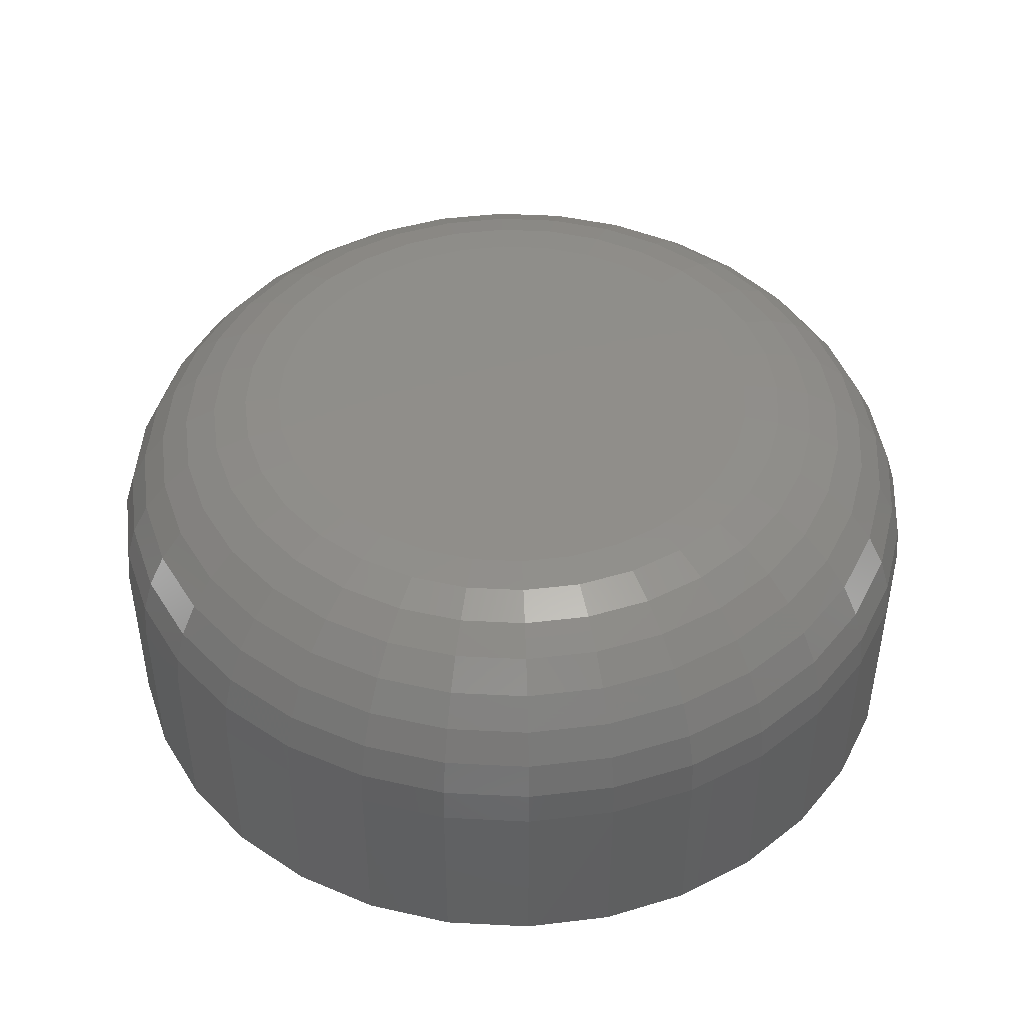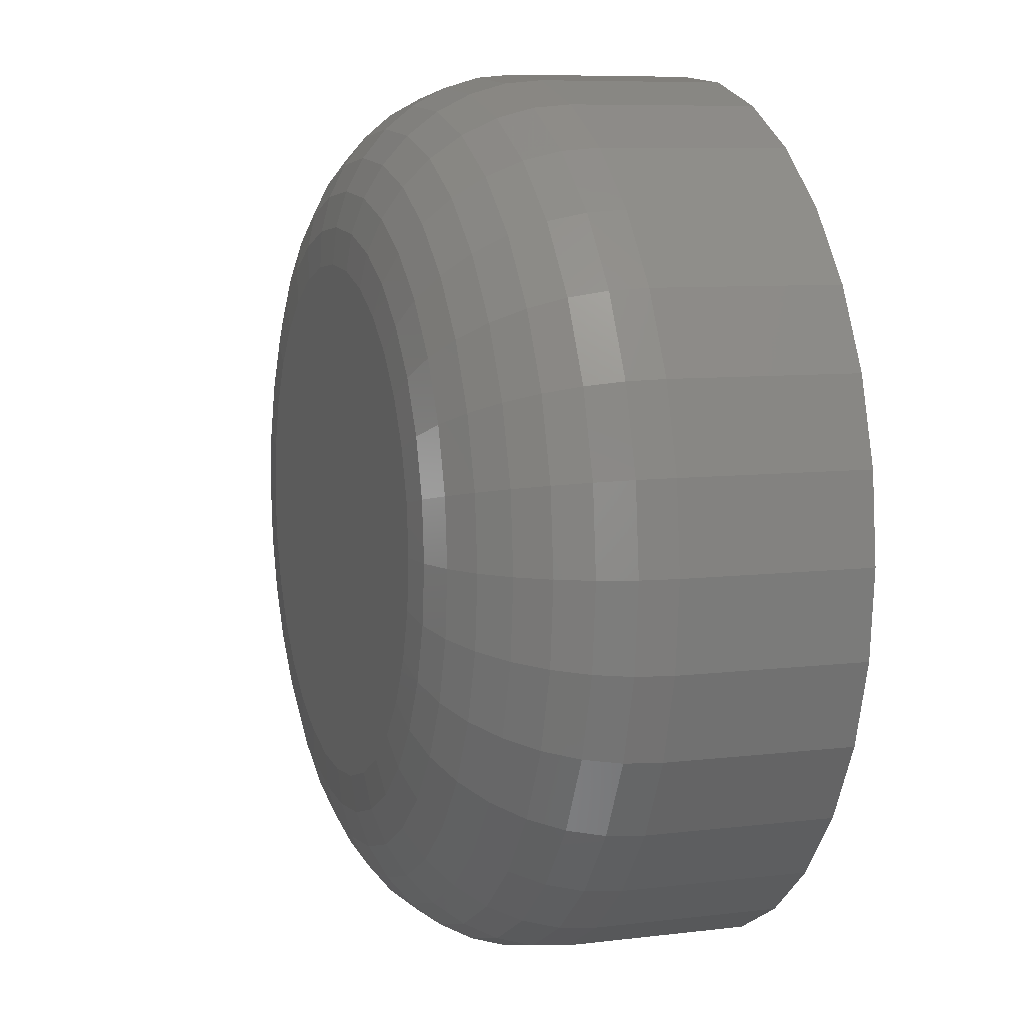
<metadata>
{"format":"stl","ext":"stl","renderer":"f3d","projection":"perspective","resolution":1024,"background":"white","views":[{"elev":45.3,"azim":-103.5,"up":"+Y"},{"elev":7.9,"azim":-109.0,"up":"+Z"}]}
</metadata>
<code>
# stl→obj: 320 verts, 636 faces
v 0.007895 8.414e-17 0.4376
v 0.09326 9.362e-17 0.4292
v -0.07747 7.467e-17 0.4292
v 0.007895 8.414e-17 -0.4376
v -0.07747 7.467e-17 -0.4292
v 0.09326 9.362e-17 -0.4292
v -0.1596 6.555e-17 -0.4043
v 0.1754 1.027e-16 -0.4043
v -0.2352 5.715e-17 -0.3638
v 0.251 1.111e-16 -0.3638
v -0.3015 4.979e-17 -0.3094
v 0.3173 1.185e-16 -0.3094
v -0.3559 4.375e-17 -0.2431
v 0.3717 1.245e-16 -0.2431
v -0.3964 3.926e-17 -0.1675
v 0.4122 1.29e-16 -0.1675
v -0.4213 3.65e-17 -0.08537
v 0.4371 1.318e-16 -0.08537
v -0.4297 3.556e-17 -1.31e-16
v 0.4455 1.327e-16 -1.51e-16
v -0.4213 3.65e-17 0.08537
v 0.4371 1.318e-16 0.08537
v -0.3964 3.926e-17 0.1675
v 0.4122 1.29e-16 0.1675
v -0.3559 4.375e-17 0.2431
v 0.3717 1.245e-16 0.2431
v -0.3015 4.979e-17 0.3094
v 0.3173 1.185e-16 0.3094
v -0.2352 5.715e-17 0.3638
v 0.251 1.111e-16 0.3638
v -0.1596 6.555e-17 0.4043
v 0.1754 1.027e-16 0.4043
v 0.7658 -0.3203 -9.516e-16
v 0.7658 -0.6406 -9.282e-17
v 0.7512 -0.3203 -0.1479
v 0.7512 -0.6406 -0.1479
v 0.7081 -0.3203 -0.29
v 0.7081 -0.6406 -0.29
v 0.6381 -0.3203 -0.4211
v 0.6381 -0.6406 -0.4211
v 0.5438 -0.3203 -0.5359
v 0.5438 -0.6406 -0.5359
v 0.429 -0.3203 -0.6302
v 0.429 -0.6406 -0.6302
v 0.2979 -0.3203 -0.7002
v 0.2979 -0.6406 -0.7002
v 0.1558 -0.3203 -0.7433
v 0.1558 -0.6406 -0.7433
v 0.007895 -0.3203 -0.7579
v 0.007895 -0.6406 -0.7579
v -0.14 -0.3203 -0.7433
v -0.14 -0.6406 -0.7433
v -0.2821 -0.3203 -0.7002
v -0.2821 -0.6406 -0.7002
v -0.4132 -0.3203 -0.6302
v -0.4132 -0.6406 -0.6302
v -0.528 -0.3203 -0.5359
v -0.528 -0.6406 -0.5359
v -0.6223 -0.3203 -0.4211
v -0.6223 -0.6406 -0.4211
v -0.6923 -0.3203 -0.29
v -0.6923 -0.6406 -0.29
v -0.7354 -0.3203 -0.1479
v -0.7354 -0.6406 -0.1479
v -0.75 -0.3203 9.281e-17
v -0.75 -0.6406 9.281e-17
v -0.7354 -0.3203 0.1479
v -0.7354 -0.6406 0.1479
v -0.6923 -0.3203 0.29
v -0.6923 -0.6406 0.29
v -0.6223 -0.3203 0.4211
v -0.6223 -0.6406 0.4211
v -0.528 -0.3203 0.5359
v -0.528 -0.6406 0.5359
v -0.4132 -0.3203 0.6302
v -0.4132 -0.6406 0.6302
v -0.2821 -0.3203 0.7002
v -0.2821 -0.6406 0.7002
v -0.14 -0.3203 0.7433
v -0.14 -0.6406 0.7433
v 0.007895 -0.3203 0.7579
v 0.007895 -0.6406 0.7579
v 0.1558 -0.3203 0.7433
v 0.1558 -0.6406 0.7433
v 0.2979 -0.3203 0.7002
v 0.2979 -0.6406 0.7002
v 0.429 -0.3203 0.6302
v 0.429 -0.6406 0.6302
v 0.5438 -0.3203 0.5359
v 0.5438 -0.6406 0.5359
v 0.6381 -0.3203 0.4211
v 0.6381 -0.6406 0.4211
v 0.7081 -0.3203 0.29
v 0.7081 -0.6406 0.29
v 0.7512 -0.3203 0.1479
v 0.7512 -0.6406 0.1479
v -0.7438 -0.2578 -1.688e-16
v -0.7294 -0.2578 0.1467
v -0.7256 -0.1977 -1.71e-16
v -0.7115 -0.1977 0.1431
v -0.696 -0.1424 -2.286e-16
v -0.6825 -0.1424 0.1373
v -0.6562 -0.09382 -2.303e-16
v -0.6434 -0.09382 0.1296
v -0.6076 -0.05398 -1.763e-16
v -0.5958 -0.05398 0.1201
v -0.5523 -0.02438 -2.051e-16
v -0.5415 -0.02438 0.1093
v -0.4922 -0.006155 -2.335e-16
v -0.4826 -0.006155 0.09756
v 0.7452 -0.2578 0.1467
v 0.7596 -0.2578 -1.688e-16
v 0.7273 -0.1977 0.1431
v 0.7414 -0.1977 -1.71e-16
v 0.6983 -0.1424 0.1373
v 0.7118 -0.1424 -1.175e-16
v 0.6592 -0.09382 0.1296
v 0.672 -0.09382 -1.193e-16
v 0.6116 -0.05398 0.1201
v 0.6234 -0.05398 -1.763e-16
v 0.5573 -0.02438 0.1093
v 0.5681 -0.02438 -1.496e-16
v 0.4984 -0.006155 0.09756
v 0.508 -0.006155 -1.225e-16
v 0.7024 -0.2578 0.2877
v 0.6856 -0.1977 0.2807
v 0.6582 -0.1424 0.2694
v 0.6214 -0.09382 0.2541
v 0.5766 -0.05398 0.2356
v 0.5254 -0.02438 0.2144
v 0.4699 -0.006155 0.1914
v 0.6329 -0.2578 0.4176
v 0.6178 -0.1977 0.4075
v 0.5932 -0.1424 0.3911
v 0.5601 -0.09382 0.3689
v 0.5197 -0.05398 0.342
v 0.4737 -0.02438 0.3112
v 0.4237 -0.006155 0.2778
v 0.5395 -0.2578 0.5316
v 0.5266 -0.1977 0.5187
v 0.5056 -0.1424 0.4977
v 0.4775 -0.09382 0.4696
v 0.4431 -0.05398 0.4353
v 0.404 -0.02438 0.3961
v 0.3615 -0.006155 0.3536
v 0.4255 -0.2578 0.625
v 0.4154 -0.1977 0.6099
v 0.399 -0.1424 0.5853
v 0.3768 -0.09382 0.5522
v 0.3499 -0.05398 0.5118
v 0.3191 -0.02438 0.4658
v 0.2857 -0.006155 0.4158
v 0.2956 -0.2578 0.6945
v 0.2886 -0.1977 0.6777
v 0.2773 -0.1424 0.6503
v 0.262 -0.09382 0.6135
v 0.2435 -0.05398 0.5687
v 0.2223 -0.02438 0.5175
v 0.1993 -0.006155 0.462
v 0.1546 -0.2578 0.7373
v 0.151 -0.1977 0.7194
v 0.1452 -0.1424 0.6904
v 0.1374 -0.09382 0.6513
v 0.128 -0.05398 0.6037
v 0.1172 -0.02438 0.5494
v 0.1055 -0.006155 0.4905
v 0.007895 -0.2578 0.7517
v 0.007895 -0.1977 0.7335
v 0.007895 -0.1424 0.7039
v 0.007895 -0.09382 0.6641
v 0.007895 -0.05398 0.6155
v 0.007895 -0.02438 0.5602
v 0.007895 -0.006155 0.5001
v -0.1388 -0.2578 0.7373
v -0.1352 -0.1977 0.7194
v -0.1294 -0.1424 0.6904
v -0.1217 -0.09382 0.6513
v -0.1122 -0.05398 0.6037
v -0.1014 -0.02438 0.5494
v -0.08966 -0.006155 0.4905
v -0.2798 -0.2578 0.6945
v -0.2728 -0.1977 0.6777
v -0.2615 -0.1424 0.6503
v -0.2462 -0.09382 0.6135
v -0.2277 -0.05398 0.5687
v -0.2065 -0.02438 0.5175
v -0.1835 -0.006155 0.462
v -0.4097 -0.2578 0.625
v -0.3996 -0.1977 0.6099
v -0.3832 -0.1424 0.5853
v -0.361 -0.09382 0.5522
v -0.3341 -0.05398 0.5118
v -0.3033 -0.02438 0.4658
v -0.2699 -0.006155 0.4158
v -0.5237 -0.2578 0.5316
v -0.5108 -0.1977 0.5187
v -0.4898 -0.1424 0.4977
v -0.4617 -0.09382 0.4696
v -0.4274 -0.05398 0.4353
v -0.3882 -0.02438 0.3961
v -0.3457 -0.006155 0.3536
v -0.6172 -0.2578 0.4176
v -0.602 -0.1977 0.4075
v -0.5774 -0.1424 0.3911
v -0.5443 -0.09382 0.3689
v -0.5039 -0.05398 0.342
v -0.4579 -0.02438 0.3112
v -0.4079 -0.006155 0.2778
v -0.6866 -0.2578 0.2877
v -0.6698 -0.1977 0.2807
v -0.6424 -0.1424 0.2694
v -0.6056 -0.09382 0.2541
v -0.5608 -0.05398 0.2356
v -0.5096 -0.02438 0.2144
v -0.4541 -0.006155 0.1914
v 0.7452 -0.2578 -0.1467
v 0.7273 -0.1977 -0.1431
v 0.6983 -0.1424 -0.1373
v 0.6592 -0.09382 -0.1296
v 0.6116 -0.05398 -0.1201
v 0.5573 -0.02438 -0.1093
v 0.4984 -0.006155 -0.09756
v -0.7294 -0.2578 -0.1467
v -0.7115 -0.1977 -0.1431
v -0.6825 -0.1424 -0.1373
v -0.6434 -0.09382 -0.1296
v -0.5958 -0.05398 -0.1201
v -0.5415 -0.02438 -0.1093
v -0.4826 -0.006155 -0.09756
v -0.6866 -0.2578 -0.2877
v -0.6698 -0.1977 -0.2807
v -0.6424 -0.1424 -0.2694
v -0.6056 -0.09382 -0.2541
v -0.5608 -0.05398 -0.2356
v -0.5096 -0.02438 -0.2144
v -0.4541 -0.006155 -0.1914
v -0.6172 -0.2578 -0.4176
v -0.602 -0.1977 -0.4075
v -0.5774 -0.1424 -0.3911
v -0.5443 -0.09382 -0.3689
v -0.5039 -0.05398 -0.342
v -0.4579 -0.02438 -0.3112
v -0.4079 -0.006155 -0.2778
v -0.5237 -0.2578 -0.5316
v -0.5108 -0.1977 -0.5187
v -0.4898 -0.1424 -0.4977
v -0.4617 -0.09382 -0.4696
v -0.4274 -0.05398 -0.4353
v -0.3882 -0.02438 -0.3961
v -0.3457 -0.006155 -0.3536
v -0.4097 -0.2578 -0.625
v -0.3996 -0.1977 -0.6099
v -0.3832 -0.1424 -0.5853
v -0.361 -0.09382 -0.5522
v -0.3341 -0.05398 -0.5118
v -0.3033 -0.02438 -0.4658
v -0.2699 -0.006155 -0.4158
v -0.2798 -0.2578 -0.6945
v -0.2728 -0.1977 -0.6777
v -0.2615 -0.1424 -0.6503
v -0.2462 -0.09382 -0.6135
v -0.2277 -0.05398 -0.5687
v -0.2065 -0.02438 -0.5175
v -0.1835 -0.006155 -0.462
v -0.1388 -0.2578 -0.7373
v -0.1352 -0.1977 -0.7194
v -0.1294 -0.1424 -0.6904
v -0.1217 -0.09382 -0.6513
v -0.1122 -0.05398 -0.6037
v -0.1014 -0.02438 -0.5494
v -0.08966 -0.006155 -0.4905
v 0.007895 -0.2578 -0.7517
v 0.007895 -0.1977 -0.7335
v 0.007895 -0.1424 -0.7039
v 0.007895 -0.09382 -0.6641
v 0.007895 -0.05398 -0.6155
v 0.007895 -0.02438 -0.5602
v 0.007895 -0.006155 -0.5001
v 0.1546 -0.2578 -0.7373
v 0.151 -0.1977 -0.7194
v 0.1452 -0.1424 -0.6904
v 0.1374 -0.09382 -0.6513
v 0.128 -0.05398 -0.6037
v 0.1172 -0.02438 -0.5494
v 0.1055 -0.006155 -0.4905
v 0.2956 -0.2578 -0.6945
v 0.2886 -0.1977 -0.6777
v 0.2773 -0.1424 -0.6503
v 0.262 -0.09382 -0.6135
v 0.2435 -0.05398 -0.5687
v 0.2223 -0.02438 -0.5175
v 0.1993 -0.006155 -0.462
v 0.4255 -0.2578 -0.625
v 0.4154 -0.1977 -0.6099
v 0.399 -0.1424 -0.5853
v 0.3768 -0.09382 -0.5522
v 0.3499 -0.05398 -0.5118
v 0.3191 -0.02438 -0.4658
v 0.2857 -0.006155 -0.4158
v 0.5395 -0.2578 -0.5316
v 0.5266 -0.1977 -0.5187
v 0.5056 -0.1424 -0.4977
v 0.4775 -0.09382 -0.4696
v 0.4431 -0.05398 -0.4353
v 0.404 -0.02438 -0.3961
v 0.3615 -0.006155 -0.3536
v 0.6329 -0.2578 -0.4176
v 0.6178 -0.1977 -0.4075
v 0.5932 -0.1424 -0.3911
v 0.5601 -0.09382 -0.3689
v 0.5197 -0.05398 -0.342
v 0.4737 -0.02438 -0.3112
v 0.4237 -0.006155 -0.2778
v 0.7024 -0.2578 -0.2877
v 0.6856 -0.1977 -0.2807
v 0.6582 -0.1424 -0.2694
v 0.6214 -0.09382 -0.2541
v 0.5766 -0.05398 -0.2356
v 0.5254 -0.02438 -0.2144
v 0.4699 -0.006155 -0.1914
f 1 2 3
f 4 5 6
f 6 5 7
f 6 7 8
f 8 7 9
f 8 9 10
f 10 9 11
f 10 11 12
f 12 11 13
f 12 13 14
f 14 13 15
f 14 15 16
f 16 15 17
f 16 17 18
f 18 17 19
f 18 19 20
f 20 19 21
f 20 21 22
f 22 21 23
f 22 23 24
f 24 23 25
f 24 25 26
f 26 25 27
f 26 27 28
f 28 27 29
f 28 29 30
f 30 29 31
f 30 31 32
f 32 31 3
f 32 3 2
f 33 34 35
f 35 34 36
f 35 36 37
f 37 36 38
f 37 38 39
f 39 38 40
f 39 40 41
f 41 40 42
f 41 42 43
f 43 42 44
f 43 44 45
f 45 44 46
f 45 46 47
f 47 46 48
f 47 48 49
f 49 48 50
f 49 50 51
f 51 50 52
f 51 52 53
f 53 52 54
f 53 54 55
f 55 54 56
f 55 56 57
f 57 56 58
f 57 58 59
f 59 58 60
f 59 60 61
f 61 60 62
f 61 62 63
f 63 62 64
f 63 64 65
f 65 64 66
f 65 66 67
f 67 66 68
f 67 68 69
f 69 68 70
f 69 70 71
f 71 70 72
f 71 72 73
f 73 72 74
f 73 74 75
f 75 74 76
f 75 76 77
f 77 76 78
f 77 78 79
f 79 78 80
f 79 80 81
f 81 80 82
f 81 82 83
f 83 82 84
f 83 84 85
f 85 84 86
f 85 86 87
f 87 86 88
f 87 88 89
f 89 88 90
f 89 90 91
f 91 90 92
f 91 92 93
f 93 92 94
f 93 94 95
f 95 94 96
f 95 96 33
f 33 96 34
f 65 67 97
f 97 67 98
f 97 98 99
f 99 98 100
f 99 100 101
f 101 100 102
f 101 102 103
f 103 102 104
f 103 104 105
f 105 104 106
f 105 106 107
f 107 106 108
f 107 108 109
f 109 108 110
f 109 110 19
f 19 110 21
f 95 33 111
f 111 33 112
f 111 112 113
f 113 112 114
f 113 114 115
f 115 114 116
f 115 116 117
f 117 116 118
f 117 118 119
f 119 118 120
f 119 120 121
f 121 120 122
f 121 122 123
f 123 122 124
f 123 124 22
f 22 124 20
f 93 95 125
f 125 95 111
f 125 111 126
f 126 111 113
f 126 113 127
f 127 113 115
f 127 115 128
f 128 115 117
f 128 117 129
f 129 117 119
f 129 119 130
f 130 119 121
f 130 121 131
f 131 121 123
f 131 123 24
f 24 123 22
f 91 93 132
f 132 93 125
f 132 125 133
f 133 125 126
f 133 126 134
f 134 126 127
f 134 127 135
f 135 127 128
f 135 128 136
f 136 128 129
f 136 129 137
f 137 129 130
f 137 130 138
f 138 130 131
f 138 131 26
f 26 131 24
f 89 91 139
f 139 91 132
f 139 132 140
f 140 132 133
f 140 133 141
f 141 133 134
f 141 134 142
f 142 134 135
f 142 135 143
f 143 135 136
f 143 136 144
f 144 136 137
f 144 137 145
f 145 137 138
f 145 138 28
f 28 138 26
f 87 89 146
f 146 89 139
f 146 139 147
f 147 139 140
f 147 140 148
f 148 140 141
f 148 141 149
f 149 141 142
f 149 142 150
f 150 142 143
f 150 143 151
f 151 143 144
f 151 144 152
f 152 144 145
f 152 145 30
f 30 145 28
f 85 87 153
f 153 87 146
f 153 146 154
f 154 146 147
f 154 147 155
f 155 147 148
f 155 148 156
f 156 148 149
f 156 149 157
f 157 149 150
f 157 150 158
f 158 150 151
f 158 151 159
f 159 151 152
f 159 152 32
f 32 152 30
f 83 85 160
f 160 85 153
f 160 153 161
f 161 153 154
f 161 154 162
f 162 154 155
f 162 155 163
f 163 155 156
f 163 156 164
f 164 156 157
f 164 157 165
f 165 157 158
f 165 158 166
f 166 158 159
f 166 159 2
f 2 159 32
f 81 83 167
f 167 83 160
f 167 160 168
f 168 160 161
f 168 161 169
f 169 161 162
f 169 162 170
f 170 162 163
f 170 163 171
f 171 163 164
f 171 164 172
f 172 164 165
f 172 165 173
f 173 165 166
f 173 166 1
f 1 166 2
f 79 81 174
f 174 81 167
f 174 167 175
f 175 167 168
f 175 168 176
f 176 168 169
f 176 169 177
f 177 169 170
f 177 170 178
f 178 170 171
f 178 171 179
f 179 171 172
f 179 172 180
f 180 172 173
f 180 173 3
f 3 173 1
f 77 79 181
f 181 79 174
f 181 174 182
f 182 174 175
f 182 175 183
f 183 175 176
f 183 176 184
f 184 176 177
f 184 177 185
f 185 177 178
f 185 178 186
f 186 178 179
f 186 179 187
f 187 179 180
f 187 180 31
f 31 180 3
f 75 77 188
f 188 77 181
f 188 181 189
f 189 181 182
f 189 182 190
f 190 182 183
f 190 183 191
f 191 183 184
f 191 184 192
f 192 184 185
f 192 185 193
f 193 185 186
f 193 186 194
f 194 186 187
f 194 187 29
f 29 187 31
f 73 75 195
f 195 75 188
f 195 188 196
f 196 188 189
f 196 189 197
f 197 189 190
f 197 190 198
f 198 190 191
f 198 191 199
f 199 191 192
f 199 192 200
f 200 192 193
f 200 193 201
f 201 193 194
f 201 194 27
f 27 194 29
f 71 73 202
f 202 73 195
f 202 195 203
f 203 195 196
f 203 196 204
f 204 196 197
f 204 197 205
f 205 197 198
f 205 198 206
f 206 198 199
f 206 199 207
f 207 199 200
f 207 200 208
f 208 200 201
f 208 201 25
f 25 201 27
f 69 71 209
f 209 71 202
f 209 202 210
f 210 202 203
f 210 203 211
f 211 203 204
f 211 204 212
f 212 204 205
f 212 205 213
f 213 205 206
f 213 206 214
f 214 206 207
f 214 207 215
f 215 207 208
f 215 208 23
f 23 208 25
f 67 69 98
f 98 69 209
f 98 209 100
f 100 209 210
f 100 210 102
f 102 210 211
f 102 211 104
f 104 211 212
f 104 212 106
f 106 212 213
f 106 213 108
f 108 213 214
f 108 214 110
f 110 214 215
f 110 215 21
f 21 215 23
f 33 35 112
f 112 35 216
f 112 216 114
f 114 216 217
f 114 217 116
f 116 217 218
f 116 218 118
f 118 218 219
f 118 219 120
f 120 219 220
f 120 220 122
f 122 220 221
f 122 221 124
f 124 221 222
f 124 222 20
f 20 222 18
f 63 65 223
f 223 65 97
f 223 97 224
f 224 97 99
f 224 99 225
f 225 99 101
f 225 101 226
f 226 101 103
f 226 103 227
f 227 103 105
f 227 105 228
f 228 105 107
f 228 107 229
f 229 107 109
f 229 109 17
f 17 109 19
f 61 63 230
f 230 63 223
f 230 223 231
f 231 223 224
f 231 224 232
f 232 224 225
f 232 225 233
f 233 225 226
f 233 226 234
f 234 226 227
f 234 227 235
f 235 227 228
f 235 228 236
f 236 228 229
f 236 229 15
f 15 229 17
f 59 61 237
f 237 61 230
f 237 230 238
f 238 230 231
f 238 231 239
f 239 231 232
f 239 232 240
f 240 232 233
f 240 233 241
f 241 233 234
f 241 234 242
f 242 234 235
f 242 235 243
f 243 235 236
f 243 236 13
f 13 236 15
f 57 59 244
f 244 59 237
f 244 237 245
f 245 237 238
f 245 238 246
f 246 238 239
f 246 239 247
f 247 239 240
f 247 240 248
f 248 240 241
f 248 241 249
f 249 241 242
f 249 242 250
f 250 242 243
f 250 243 11
f 11 243 13
f 55 57 251
f 251 57 244
f 251 244 252
f 252 244 245
f 252 245 253
f 253 245 246
f 253 246 254
f 254 246 247
f 254 247 255
f 255 247 248
f 255 248 256
f 256 248 249
f 256 249 257
f 257 249 250
f 257 250 9
f 9 250 11
f 53 55 258
f 258 55 251
f 258 251 259
f 259 251 252
f 259 252 260
f 260 252 253
f 260 253 261
f 261 253 254
f 261 254 262
f 262 254 255
f 262 255 263
f 263 255 256
f 263 256 264
f 264 256 257
f 264 257 7
f 7 257 9
f 51 53 265
f 265 53 258
f 265 258 266
f 266 258 259
f 266 259 267
f 267 259 260
f 267 260 268
f 268 260 261
f 268 261 269
f 269 261 262
f 269 262 270
f 270 262 263
f 270 263 271
f 271 263 264
f 271 264 5
f 5 264 7
f 49 51 272
f 272 51 265
f 272 265 273
f 273 265 266
f 273 266 274
f 274 266 267
f 274 267 275
f 275 267 268
f 275 268 276
f 276 268 269
f 276 269 277
f 277 269 270
f 277 270 278
f 278 270 271
f 278 271 4
f 4 271 5
f 47 49 279
f 279 49 272
f 279 272 280
f 280 272 273
f 280 273 281
f 281 273 274
f 281 274 282
f 282 274 275
f 282 275 283
f 283 275 276
f 283 276 284
f 284 276 277
f 284 277 285
f 285 277 278
f 285 278 6
f 6 278 4
f 45 47 286
f 286 47 279
f 286 279 287
f 287 279 280
f 287 280 288
f 288 280 281
f 288 281 289
f 289 281 282
f 289 282 290
f 290 282 283
f 290 283 291
f 291 283 284
f 291 284 292
f 292 284 285
f 292 285 8
f 8 285 6
f 43 45 293
f 293 45 286
f 293 286 294
f 294 286 287
f 294 287 295
f 295 287 288
f 295 288 296
f 296 288 289
f 296 289 297
f 297 289 290
f 297 290 298
f 298 290 291
f 298 291 299
f 299 291 292
f 299 292 10
f 10 292 8
f 41 43 300
f 300 43 293
f 300 293 301
f 301 293 294
f 301 294 302
f 302 294 295
f 302 295 303
f 303 295 296
f 303 296 304
f 304 296 297
f 304 297 305
f 305 297 298
f 305 298 306
f 306 298 299
f 306 299 12
f 12 299 10
f 39 41 307
f 307 41 300
f 307 300 308
f 308 300 301
f 308 301 309
f 309 301 302
f 309 302 310
f 310 302 303
f 310 303 311
f 311 303 304
f 311 304 312
f 312 304 305
f 312 305 313
f 313 305 306
f 313 306 14
f 14 306 12
f 37 39 314
f 314 39 307
f 314 307 315
f 315 307 308
f 315 308 316
f 316 308 309
f 316 309 317
f 317 309 310
f 317 310 318
f 318 310 311
f 318 311 319
f 319 311 312
f 319 312 320
f 320 312 313
f 320 313 16
f 16 313 14
f 35 37 216
f 216 37 314
f 216 314 217
f 217 314 315
f 217 315 218
f 218 315 316
f 218 316 219
f 219 316 317
f 219 317 220
f 220 317 318
f 220 318 221
f 221 318 319
f 221 319 222
f 222 319 320
f 222 320 18
f 18 320 16
f 80 84 82
f 84 80 86
f 86 80 78
f 86 78 88
f 88 78 76
f 88 76 90
f 90 76 74
f 90 74 92
f 92 74 72
f 92 72 94
f 94 72 70
f 94 70 96
f 96 70 68
f 96 68 34
f 34 68 66
f 34 66 36
f 36 66 64
f 36 64 38
f 38 64 62
f 38 62 40
f 40 62 60
f 40 60 42
f 42 60 58
f 42 58 44
f 44 58 56
f 44 56 46
f 46 56 54
f 46 54 48
f 48 54 52
f 48 52 50

</code>
